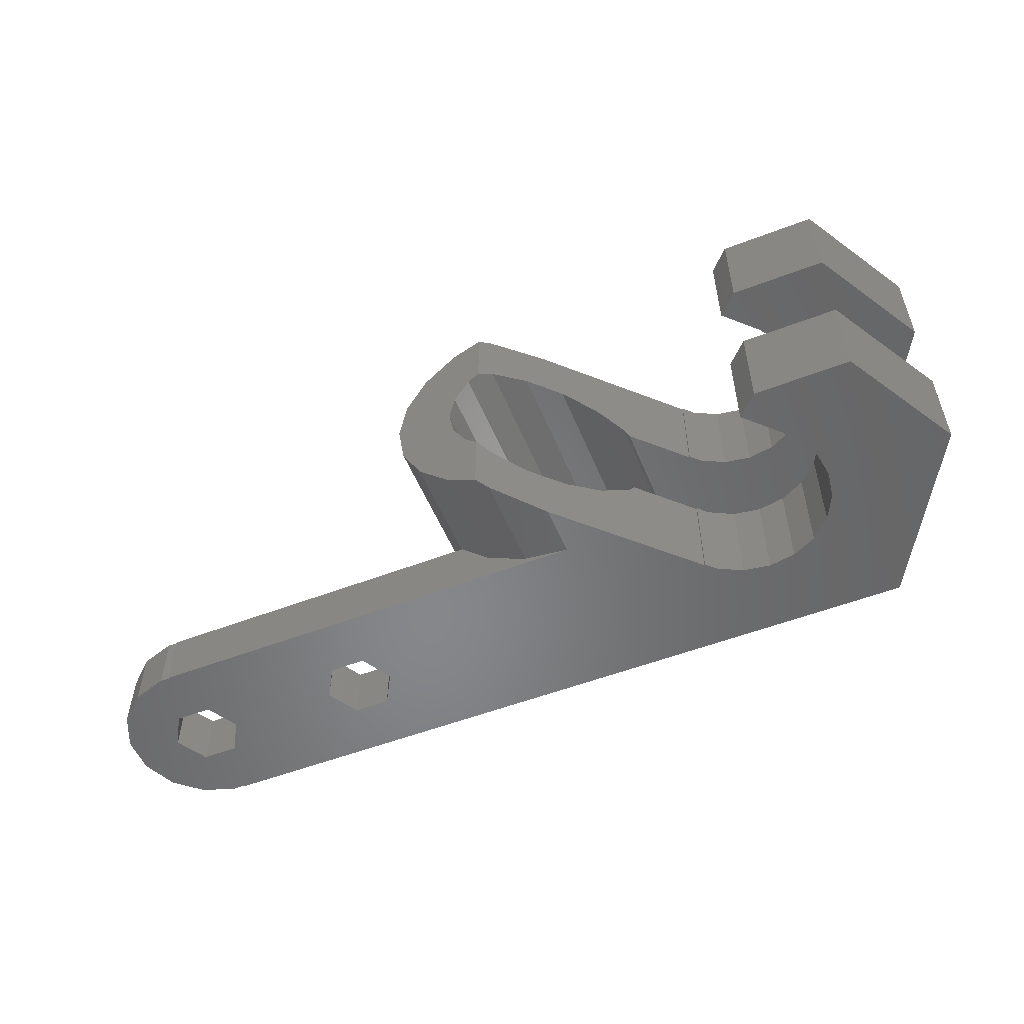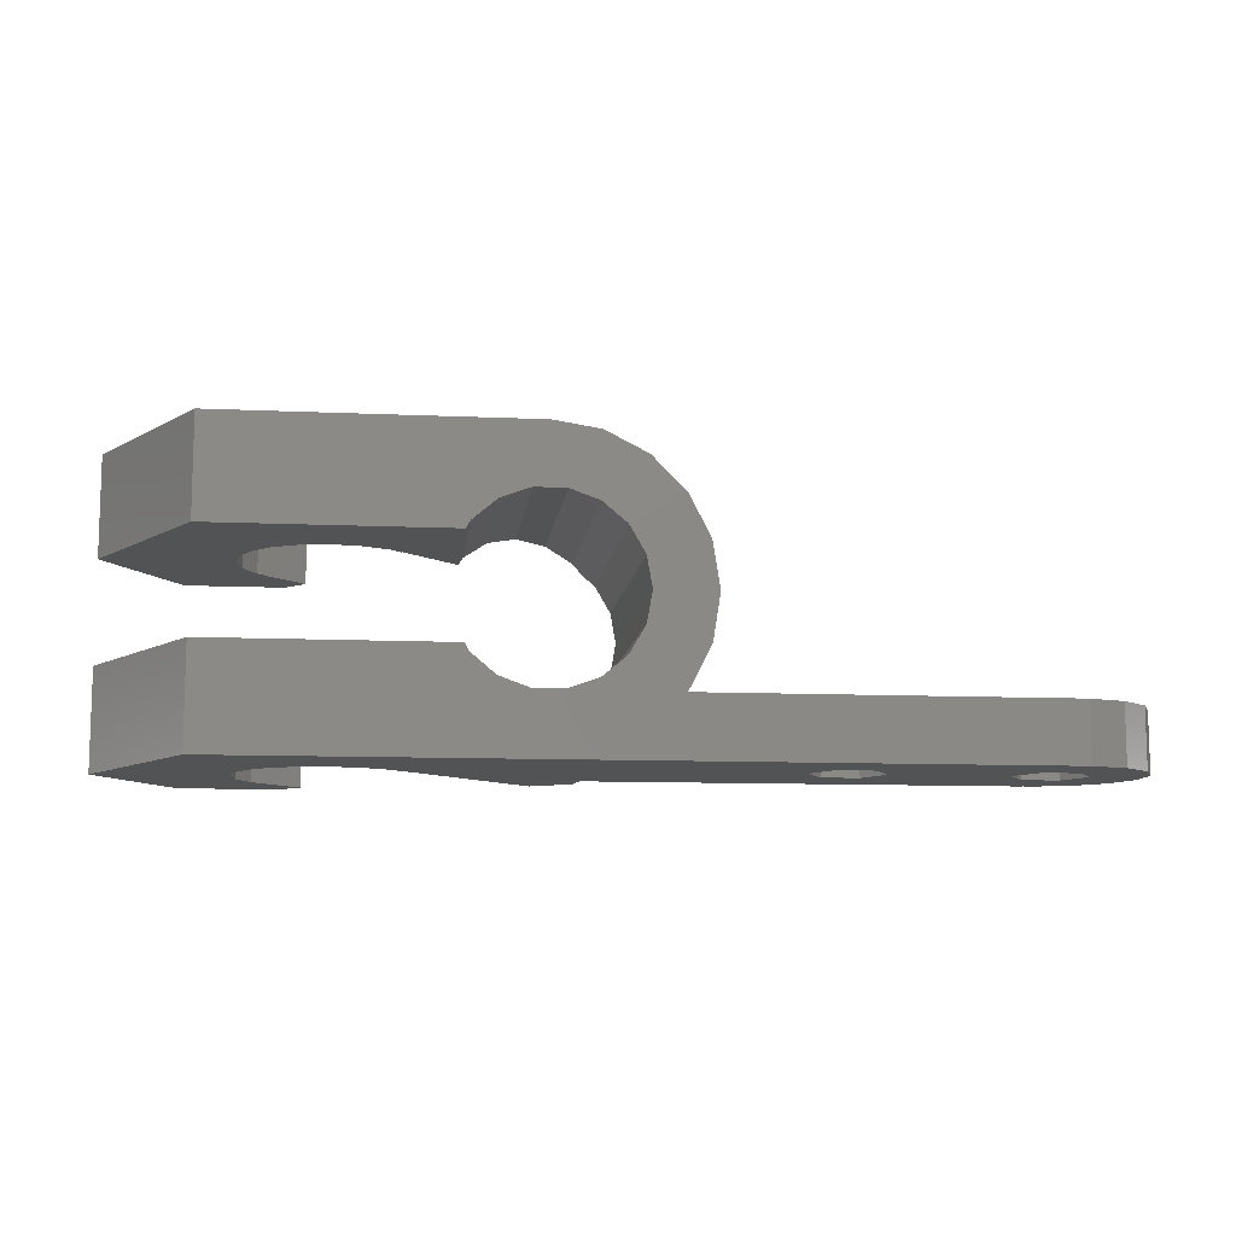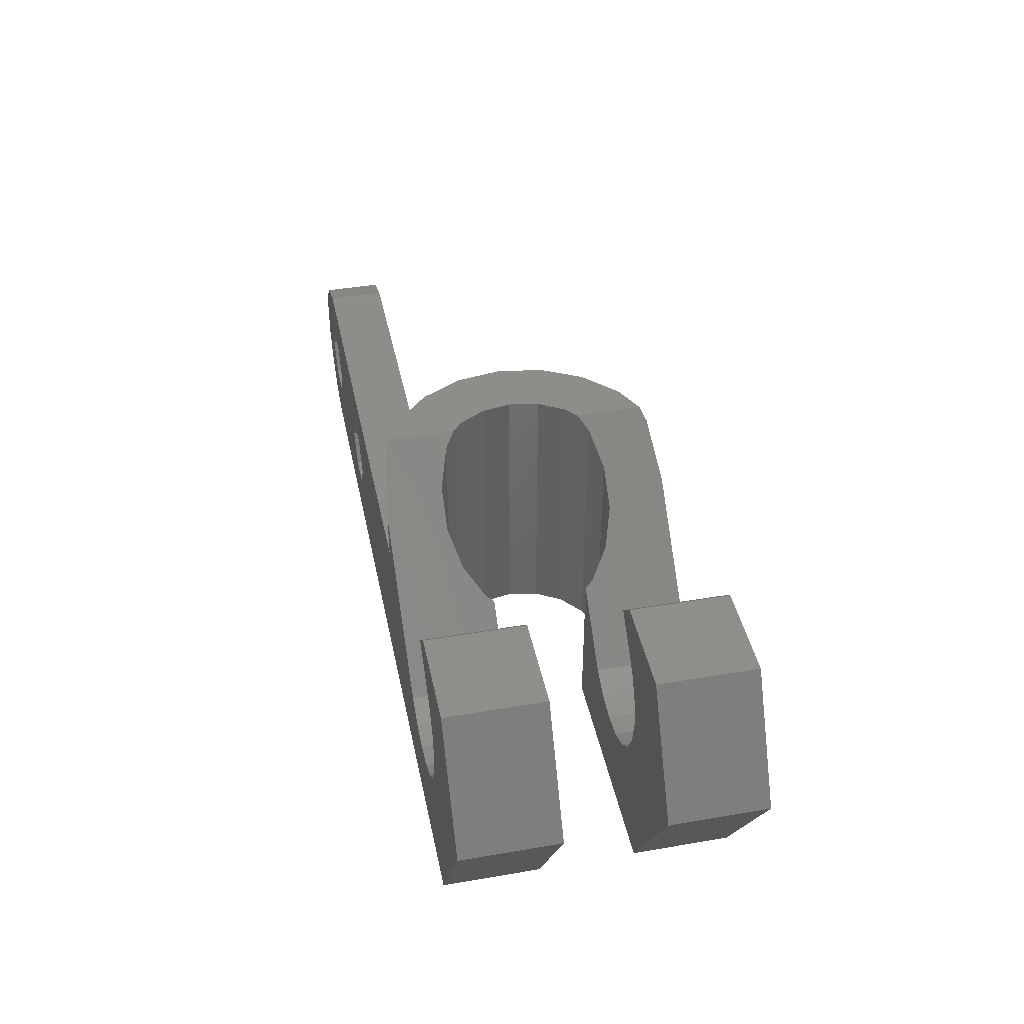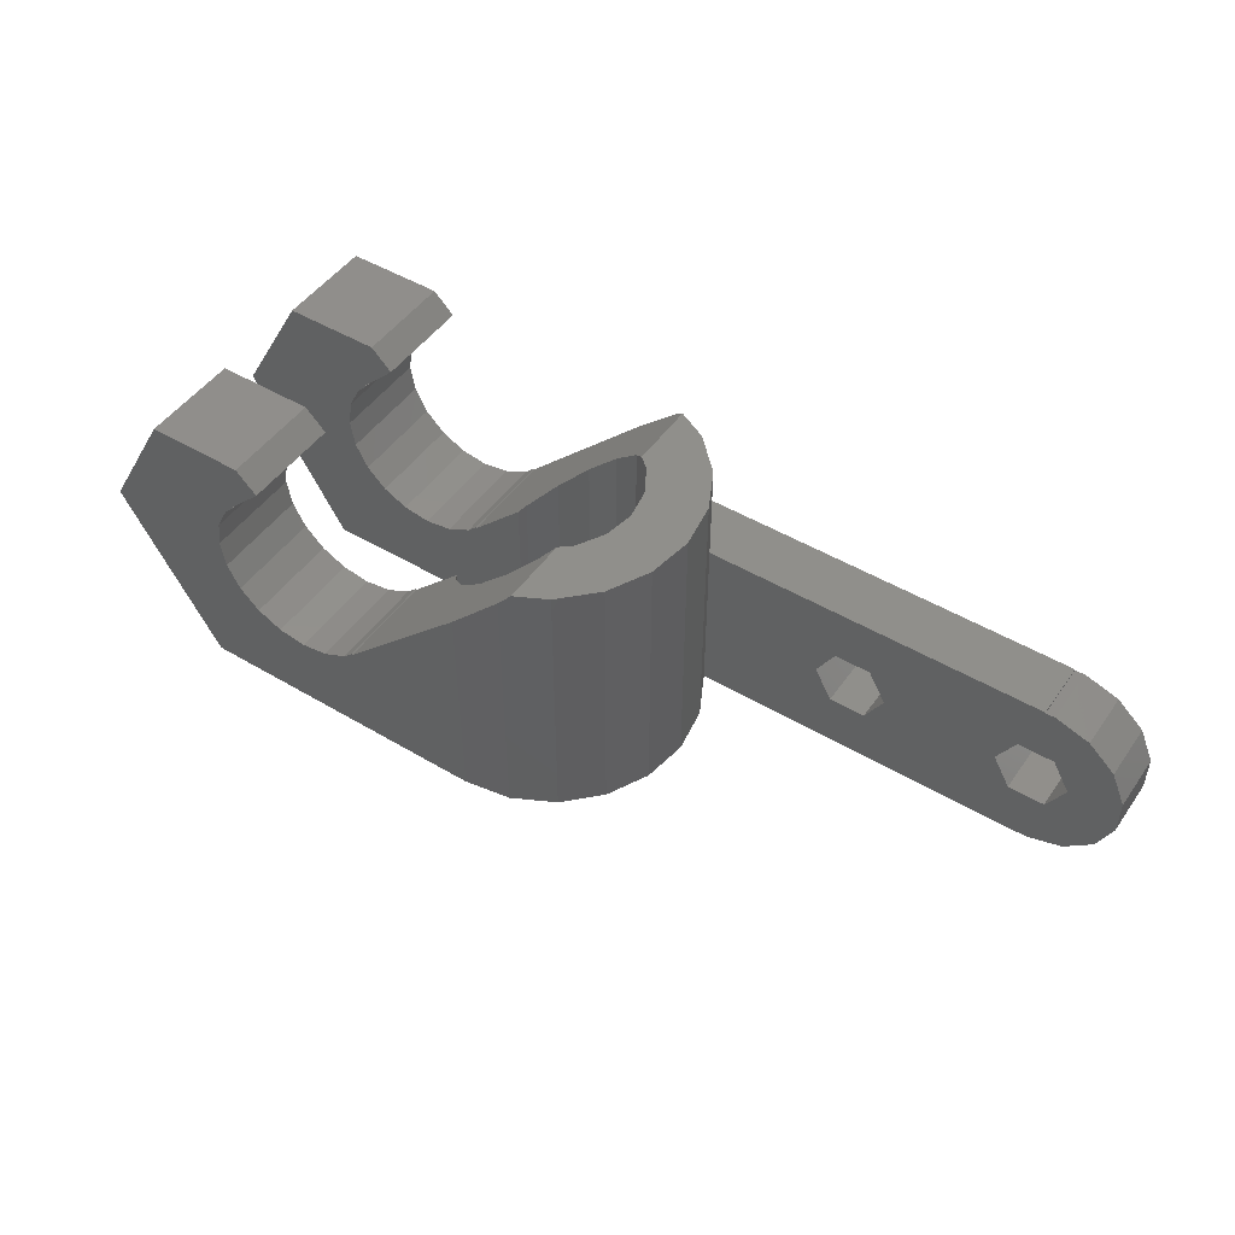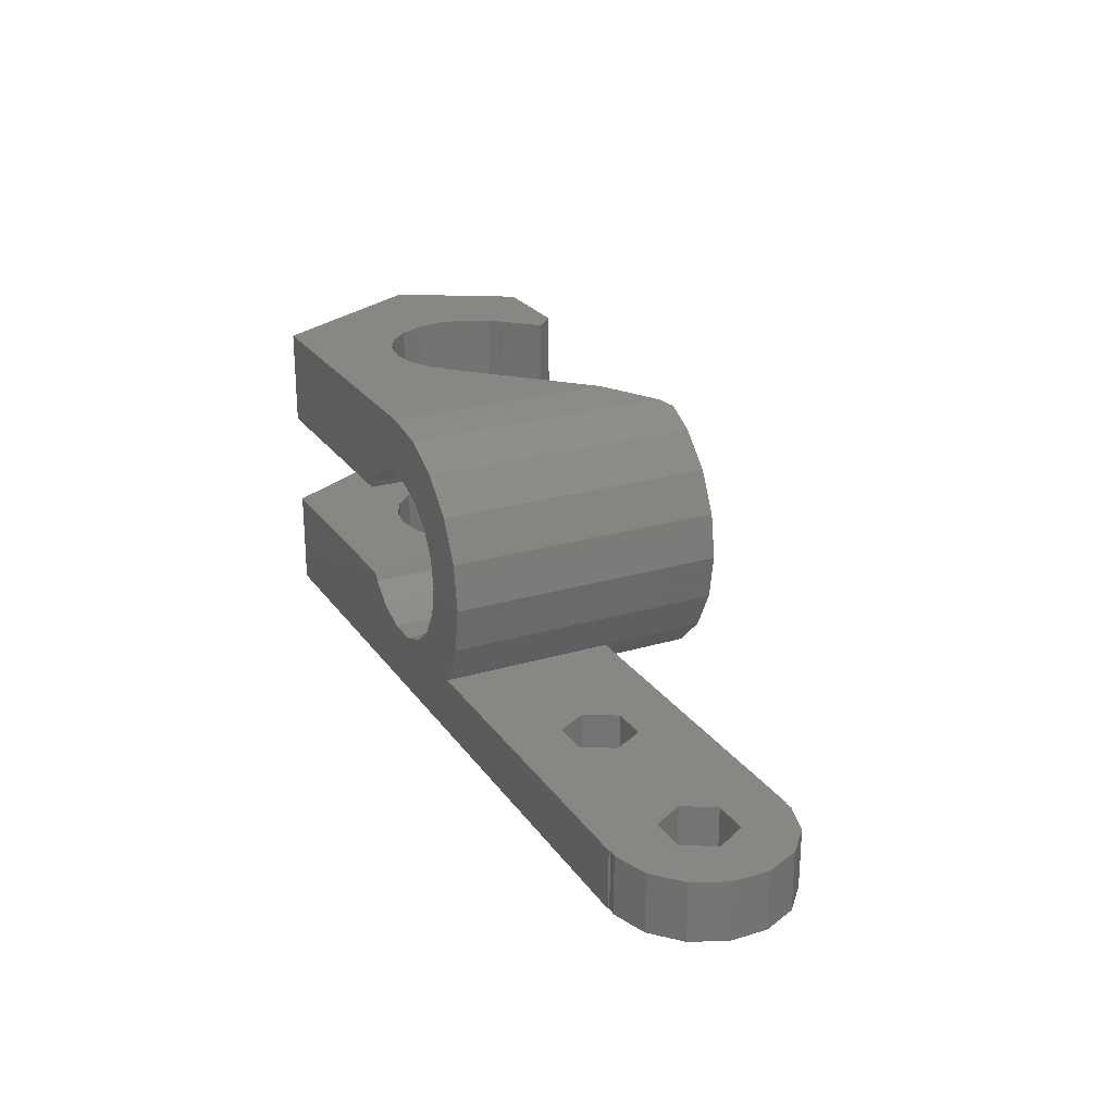
<metadata>
{"format":"stl","ext":"stl","renderer":"f3d","projection":"perspective","resolution":1024,"background":"white","views":[{"elev":-53.8,"azim":22.2,"up":"+Y"},{"elev":-10.2,"azim":173.5,"up":"+Y"},{"elev":42.3,"azim":78.4,"up":"+Z"},{"elev":48.5,"azim":-146.4,"up":"+Z"},{"elev":24.2,"azim":-116.3,"up":"+Y"}]}
</metadata>
<code>
# stl→obj: 216 verts, 436 faces
v -19.64 -5.873e-16 7.145
v -20.4 -2.077e-16 5.436
v -20.4 2.077e-16 3.564
v -18.25 8.653e-16 0.6029
v -19.64 5.873e-16 1.855
v -16.47 9.937e-16 0.02465
v -16 9.827e-16 0.07409
v -16.92 3.553e-16 2.9
v -16 3.553e-16 2.9
v -17.85 4.531e-32 4.5
v -14.15 0 4.5
v -11.5 0 4.5
v -14.15 -5.517e-32 4.5
v -15.08 -3.553e-16 6.1
v -16.92 -3.553e-16 6.1
v -11.89 -4.064e-16 6.33
v -12.99 -7.426e-16 7.844
v -14.61 -9.503e-16 8.78
v -16.47 -9.937e-16 8.975
v -18.25 -8.653e-16 8.397
v -20.4 3 5.436
v -20.4 3 3.564
v -19.64 3 7.145
v -18.25 3 8.397
v -16.47 3 8.975
v -16 0 8.926
v -16 3 8.926
v -14.61 0 8.78
v -12.99 0 7.844
v -11.89 0 6.33
v 13.09 0 3.331e-15
v -16 0 0
v 16.5 0 0
v 7.5 0 9
v -15.08 0 2.9
v -16 0 2.9
v -7.424 0 2.9
v -8.348 0 4.5
v 7.5 0 11.64
v 8.185 0 8.5
v 10.64 0 8.5
v -7.424 0 6.1
v -5.576 0 6.1
v -4.652 0 4.5
v -5.576 0 2.9
v 16.5 0 3.331e-15
v -16 0 9
v -14.15 3 4.5
v -15.08 3 2.9
v -15.08 3 6.1
v -16 3 6.1
v -16.92 3 6.1
v -17.85 3 4.5
v -16.92 3 2.9
v -16 3 0.07409
v -16 3 0
v -16.47 3 0.02465
v -14.61 3 0.2202
v -18.25 3 0.6029
v -19.64 3 1.855
v -11.5 3 4.5
v -11.89 3 2.67
v -12.99 3 1.156
v -16 3 9
v 3.092 1.432 9
v 5.182 0.3671 9
v 1.524 3 9
v 5.182 0.3671 13.95
v 4.636 0.6454 14.5
v 13.82 -7.065e-16 5.318
v 13.82 5 5.318
v 9.75 3.603 9.386
v 11.17 5 7.962
v 10.95 4.607 8.189
v 8.281 3.068 10.85
v 6.719 3.068 12.42
v 5.25 3.603 13.89
v 4.636 4.118 14.5
v 13.09 -1.887e-15 3.331e-15
v 13.86 -6.978e-16 5.357
v 14.36 -8.084e-16 4.859
v 21.5 9.861e-32 8.5
v 21.28 -3.088e-16 7.109
v 27.82 0 8.5
v 18.39 -9.503e-16 4.22
v 17 -9.992e-16 4
v 22.91 -1.887e-15 3.331e-15
v 19.46 1.332e-15 14.5
v 18.41 1.099e-15 13.45
v 24.35 1.332e-15 14.5
v 20.18 7.065e-16 11.68
v 20.14 6.978e-16 11.64
v 20.64 5.873e-16 11.14
v 21.28 3.088e-16 9.891
v 20.64 -5.873e-16 5.855
v 19.64 -8.084e-16 4.859
v 15.61 -9.503e-16 4.22
v 16.5 5 2.22e-15
v 22.91 5 2.22e-15
v 16.5 5 0
v 1.524 3 0
v 1.432 3.092 0
v 5.25 3.603 0
v 0.3671 5.182 0
v 3.271 5.961 0
v 0 7.5 0
v 3 7.5 0
v 0.3671 9.818 0
v 3.271 9.039 0
v 1.432 11.91 0
v 4.053 10.39 0
v 3.092 13.57 0
v 6.719 11.93 0
v 5.182 14.63 0
v 8.281 11.93 0
v 7.5 15 0
v 16.5 10 0
v 16.5 15 0
v 10.95 10.39 0
v 9.75 11.4 0
v 11.17 10 0
v 5.25 11.4 0
v 10.95 4.607 0
v 9.75 3.603 0
v 4.053 4.607 0
v 6.719 3.068 0
v 8.281 3.068 0
v 11.17 5 0
v -8.348 3 4.5
v -7.424 3 6.1
v -7.424 3 2.9
v -5.576 3 2.9
v -4.652 3 4.5
v -5.576 3 6.1
v 1.432 3.092 14.5
v 3.092 1.432 14.5
v 0.3671 5.182 14.5
v 4.053 4.607 14.5
v 3.271 5.961 14.5
v 3 7.5 14.5
v 3.271 9.039 14.5
v 4.053 10.39 14.5
v 4.636 14.35 14.5
v 4.636 10.88 14.5
v 3.092 13.57 14.5
v 1.432 11.91 14.5
v 0.3671 9.818 14.5
v 0 7.5 14.5
v 13.86 5 5.357
v 14.36 5 4.859
v 15.61 5 4.22
v 17 5 4
v 19.64 5 4.859
v 27.82 5 8.5
v 18.39 5 4.22
v 20.64 5 5.855
v 21.5 5 8.5
v 24.35 5 14.5
v 21.28 5 7.109
v 20.64 5 11.14
v 20.14 5 11.64
v 20.18 5 11.68
v 19.46 5 14.5
v 21.28 5 9.891
v 18.41 5 13.45
v 5.25 11.4 13.89
v 6.719 11.93 12.42
v 8.281 11.93 10.85
v 9.75 11.4 9.386
v 10.95 10.39 8.189
v 11.17 10 7.962
v 27.82 10 8.5
v 16.5 10 1.11e-15
v 22.91 10 1.11e-15
v 20.64 10 5.855
v 15.61 10 4.22
v 19.64 10 4.859
v 18.39 10 4.22
v 19.46 10 14.5
v 20.18 10 11.68
v 24.35 10 14.5
v 21.28 10 9.891
v 21.5 10 8.5
v 20.14 10 11.64
v 20.64 10 11.14
v 21.28 10 7.109
v 17 10 4
v 14.36 10 4.859
v 13.86 10 5.357
v 13.82 10 5.318
v 18.41 10 13.45
v 22.91 15 0
v 16.5 15 4.079
v 17 15 4
v 18.39 15 4.22
v 19.64 15 4.859
v 20.64 15 5.855
v 21.28 15 7.109
v 21.5 15 8.5
v 21.28 15 9.891
v 20.64 15 11.14
v 20.14 15 11.64
v 20.18 15 11.68
v 19.46 15 14.5
v 18.41 15 13.45
v 24.35 15 14.5
v 27.82 15 8.5
v 10.64 15 8.5
v 8.185 15 8.5
v 7.5 15 11.64
v 13.82 15 5.318
v 13.86 15 5.357
v 14.36 15 4.859
v 15.61 15 4.22
v 9.082 15 10.05
v 5.182 14.63 13.95
f 1 2 3
f 4 1 5
f 5 1 3
f 6 1 4
f 7 1 6
f 8 1 7
f 9 8 7
f 10 1 8
f 11 12 13
f 14 1 15
f 16 1 14
f 12 14 13
f 16 14 12
f 17 1 16
f 18 1 17
f 19 1 18
f 20 1 19
f 10 15 1
f 2 21 3
f 3 21 22
f 2 1 21
f 21 1 23
f 23 1 20
f 24 23 20
f 24 20 19
f 25 24 19
f 26 19 18
f 26 27 25
f 25 19 26
f 28 26 18
f 28 18 17
f 29 28 17
f 29 17 16
f 30 29 16
f 30 16 12
f 31 32 33
f 34 29 30
f 31 35 36
f 36 32 31
f 37 38 35
f 39 40 41
f 39 34 40
f 30 12 42
f 11 35 12
f 43 44 40
f 34 30 42
f 38 42 12
f 38 12 35
f 43 40 34
f 34 42 43
f 44 45 31
f 34 28 29
f 46 31 33
f 31 37 35
f 31 45 37
f 31 40 44
f 34 26 28
f 34 47 26
f 13 48 11
f 11 48 49
f 11 49 35
f 48 13 50
f 50 13 14
f 51 50 14
f 51 14 52
f 14 15 52
f 53 52 15
f 10 53 15
f 8 54 53
f 10 8 53
f 9 36 35
f 54 9 49
f 49 9 35
f 8 9 54
f 55 56 7
f 32 36 7
f 32 7 56
f 7 36 9
f 6 57 7
f 55 57 58
f 7 57 55
f 4 59 6
f 6 59 57
f 5 60 4
f 4 60 59
f 3 22 5
f 5 22 60
f 21 23 22
f 22 23 24
f 22 24 25
f 22 25 27
f 52 27 51
f 22 27 52
f 22 53 54
f 49 48 61
f 49 61 62
f 49 62 54
f 54 62 63
f 54 63 22
f 22 63 58
f 22 58 57
f 22 57 59
f 22 59 60
f 53 22 52
f 26 47 27
f 27 47 64
f 27 64 51
f 64 47 34
f 65 64 66
f 66 64 34
f 67 64 65
f 68 66 34
f 39 68 34
f 69 68 39
f 70 69 41
f 41 69 39
f 71 69 70
f 72 69 71
f 73 74 71
f 74 72 71
f 75 76 69
f 77 69 76
f 78 69 77
f 72 75 69
f 41 40 79
f 80 70 81
f 70 41 79
f 82 83 84
f 85 86 87
f 88 89 90
f 90 91 84
f 91 92 84
f 92 93 84
f 93 94 84
f 94 82 84
f 84 83 87
f 83 95 87
f 95 96 87
f 96 85 87
f 87 86 79
f 86 97 79
f 97 81 79
f 81 70 79
f 89 91 90
f 79 40 31
f 79 31 87
f 87 31 46
f 87 46 98
f 87 98 99
f 46 33 100
f 98 46 100
f 32 56 33
f 33 56 101
f 33 101 102
f 103 102 104
f 105 104 106
f 107 106 108
f 109 108 110
f 111 110 112
f 113 112 114
f 115 114 116
f 117 116 118
f 119 116 117
f 115 116 120
f 121 119 117
f 113 114 115
f 122 112 113
f 111 112 122
f 109 110 111
f 123 33 124
f 107 108 109
f 105 106 107
f 125 104 105
f 103 104 125
f 126 102 103
f 127 33 126
f 33 102 126
f 124 33 127
f 100 33 128
f 128 33 123
f 120 116 119
f 129 130 42
f 38 129 42
f 37 131 129
f 38 37 129
f 45 132 131
f 37 45 131
f 133 132 44
f 44 132 45
f 133 44 134
f 134 44 43
f 134 43 130
f 130 43 42
f 56 55 101
f 101 55 58
f 101 58 63
f 63 62 101
f 133 101 132
f 61 48 50
f 50 51 64
f 131 61 50
f 130 64 67
f 131 50 129
f 134 130 67
f 50 64 129
f 62 61 131
f 62 131 101
f 101 133 67
f 133 134 67
f 129 64 130
f 132 101 131
f 135 102 101
f 65 135 67
f 67 135 101
f 136 135 65
f 136 65 66
f 69 136 68
f 68 136 66
f 137 135 136
f 78 137 69
f 69 137 136
f 138 137 78
f 139 137 138
f 140 137 139
f 141 137 140
f 142 137 141
f 143 137 142
f 143 142 144
f 145 137 143
f 146 137 145
f 147 137 146
f 148 137 147
f 78 77 138
f 138 77 103
f 138 103 125
f 76 126 77
f 77 126 103
f 75 127 76
f 76 127 126
f 72 124 75
f 75 124 127
f 74 123 72
f 72 123 124
f 73 128 74
f 74 128 123
f 71 98 73
f 71 149 150
f 151 99 150
f 152 99 151
f 153 154 155
f 156 154 153
f 157 158 159
f 160 161 162
f 160 163 164
f 162 165 163
f 162 163 160
f 164 163 158
f 164 158 157
f 159 158 154
f 159 154 156
f 155 154 99
f 155 99 152
f 150 99 98
f 150 98 71
f 98 100 73
f 100 128 73
f 80 149 71
f 70 80 71
f 81 150 149
f 80 81 149
f 97 151 150
f 81 97 150
f 86 152 151
f 97 86 151
f 85 155 152
f 86 85 152
f 96 153 155
f 85 96 155
f 156 153 95
f 95 153 96
f 159 156 83
f 83 156 95
f 157 159 82
f 82 159 83
f 157 82 164
f 164 82 94
f 164 94 160
f 160 94 93
f 160 93 161
f 161 93 92
f 91 162 161
f 92 91 161
f 162 91 165
f 165 91 89
f 88 163 165
f 89 88 165
f 90 158 163
f 88 90 163
f 154 158 90
f 84 154 90
f 84 87 99
f 154 84 99
f 139 138 125
f 105 139 125
f 140 139 105
f 107 140 105
f 109 141 140
f 107 109 140
f 111 142 141
f 109 111 141
f 122 166 144
f 111 122 142
f 142 122 144
f 113 167 166
f 122 113 166
f 115 168 167
f 113 115 167
f 120 169 168
f 115 120 168
f 119 170 169
f 120 119 169
f 171 170 121
f 121 170 119
f 172 173 174
f 175 173 172
f 117 173 176
f 175 177 173
f 177 178 173
f 179 180 181
f 182 183 181
f 184 185 180
f 180 185 181
f 185 182 181
f 181 183 172
f 183 186 172
f 186 175 172
f 176 173 187
f 188 117 176
f 189 117 188
f 190 117 189
f 171 117 190
f 121 117 171
f 191 180 179
f 178 187 173
f 173 117 118
f 173 118 174
f 174 118 192
f 118 193 192
f 192 193 194
f 192 194 195
f 195 196 192
f 196 197 192
f 197 198 192
f 198 199 192
f 199 200 192
f 201 202 203
f 201 204 200
f 203 205 204
f 203 204 201
f 200 204 206
f 200 206 192
f 192 206 207
f 208 118 209
f 116 210 209
f 116 209 118
f 118 208 211
f 118 211 212
f 118 212 213
f 118 213 214
f 214 193 118
f 209 210 215
f 114 216 116
f 116 216 210
f 112 145 114
f 114 145 143
f 114 143 216
f 110 146 112
f 112 146 145
f 108 147 110
f 110 147 146
f 106 148 108
f 108 148 147
f 106 104 148
f 148 104 137
f 104 102 137
f 137 102 135
f 211 166 167
f 169 190 168
f 168 211 167
f 170 190 169
f 171 190 170
f 190 211 168
f 211 208 166
f 208 215 166
f 210 216 144
f 216 143 144
f 215 144 166
f 215 210 144
f 189 212 211
f 190 189 211
f 188 213 212
f 189 188 212
f 176 214 213
f 188 176 213
f 187 194 193
f 214 187 193
f 214 176 187
f 178 195 194
f 187 178 194
f 177 196 195
f 178 177 195
f 197 196 175
f 175 196 177
f 198 197 186
f 186 197 175
f 199 198 183
f 183 198 186
f 199 183 200
f 200 183 182
f 200 182 201
f 201 182 185
f 201 185 202
f 202 185 184
f 180 203 202
f 184 180 202
f 203 180 205
f 205 180 191
f 179 204 205
f 191 179 205
f 181 206 204
f 179 181 204
f 207 206 181
f 172 207 181
f 172 174 192
f 207 172 192
f 208 209 215

</code>
